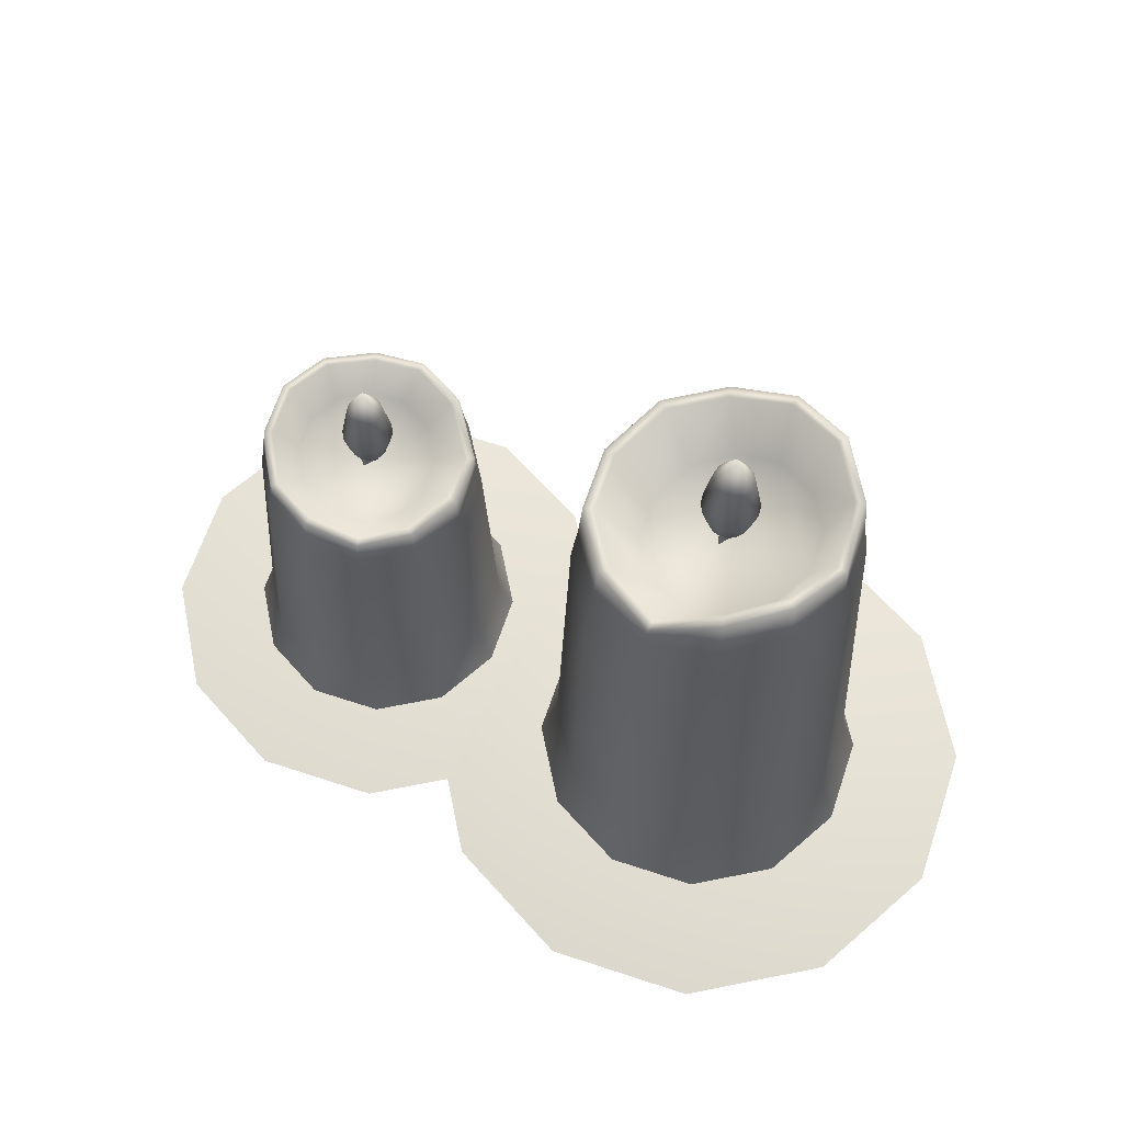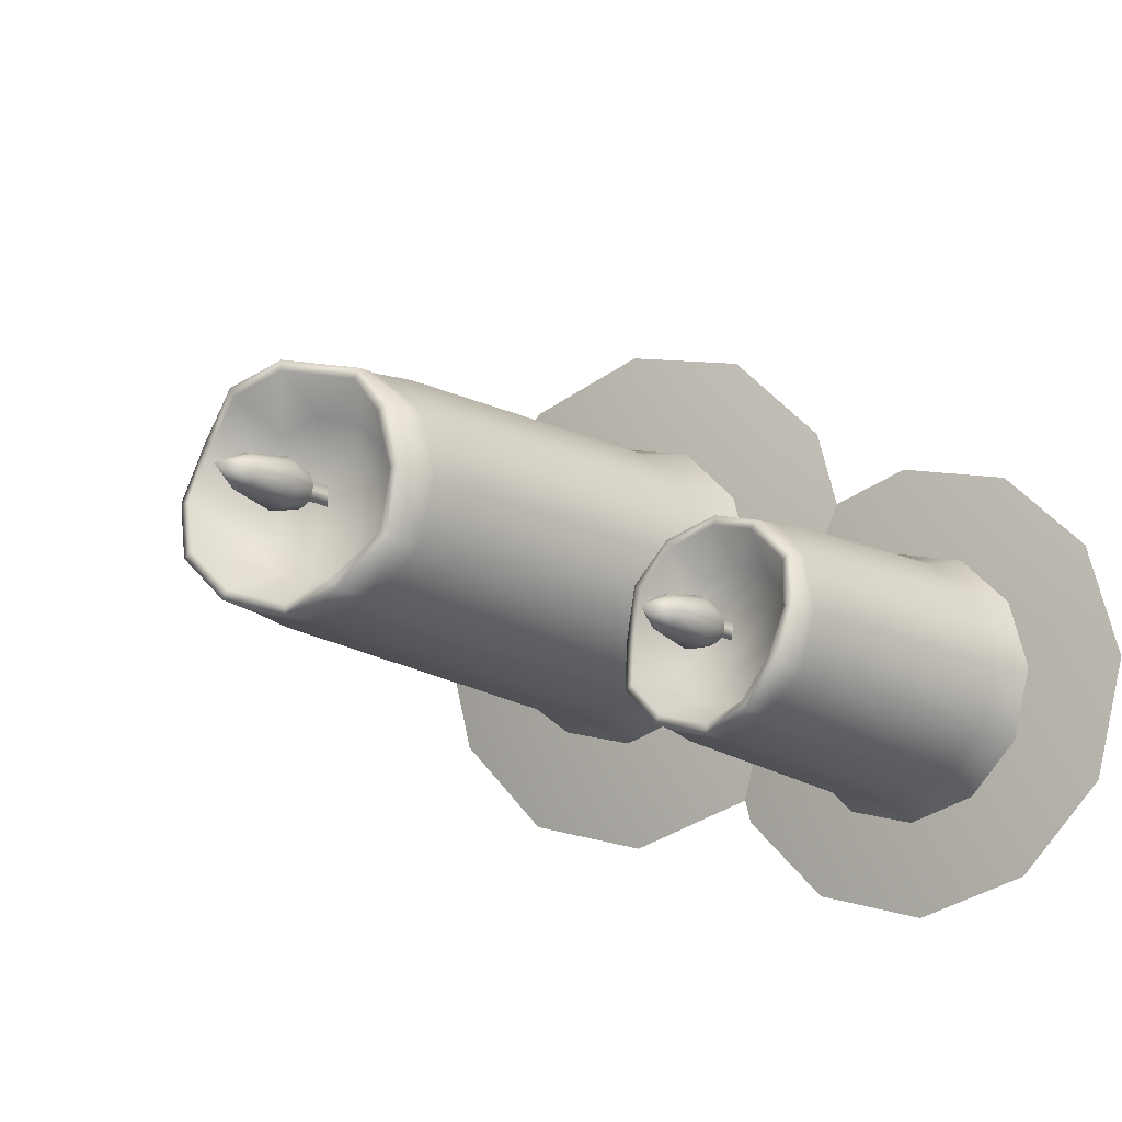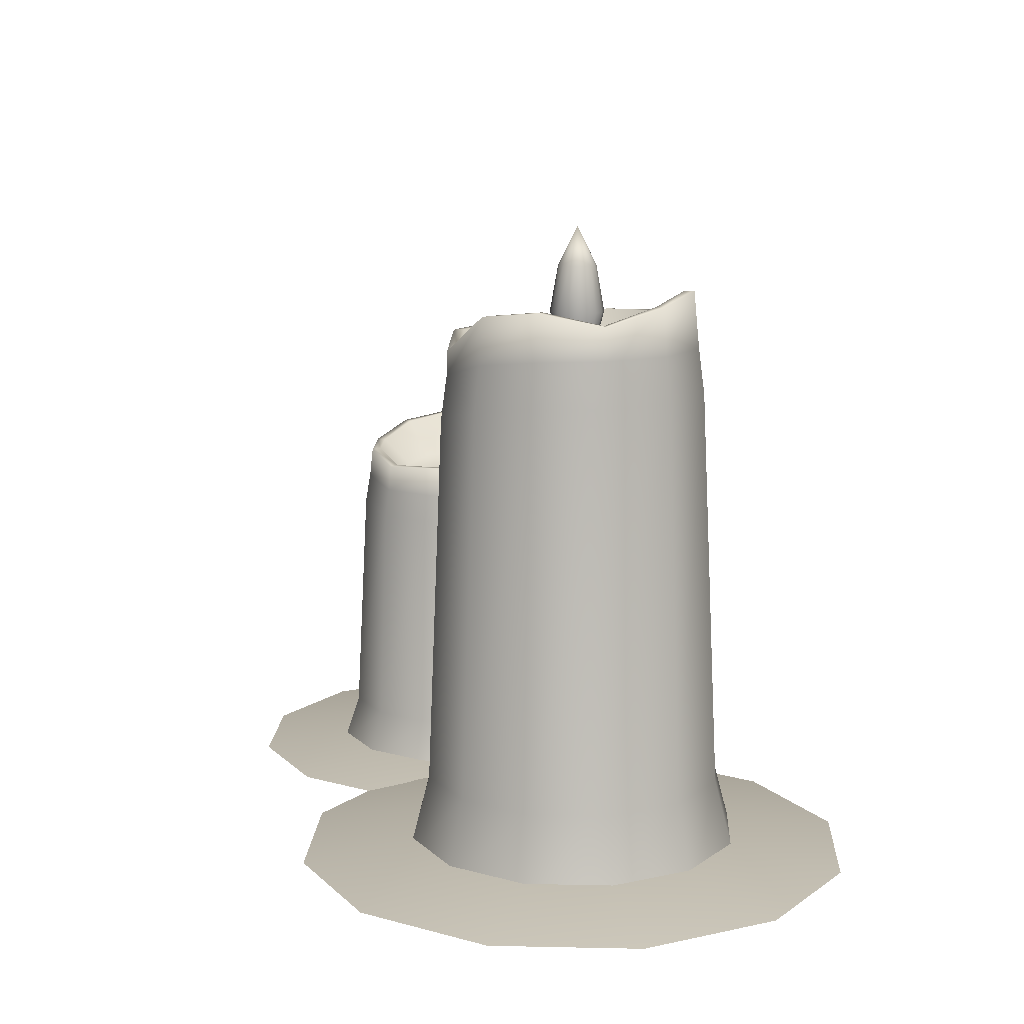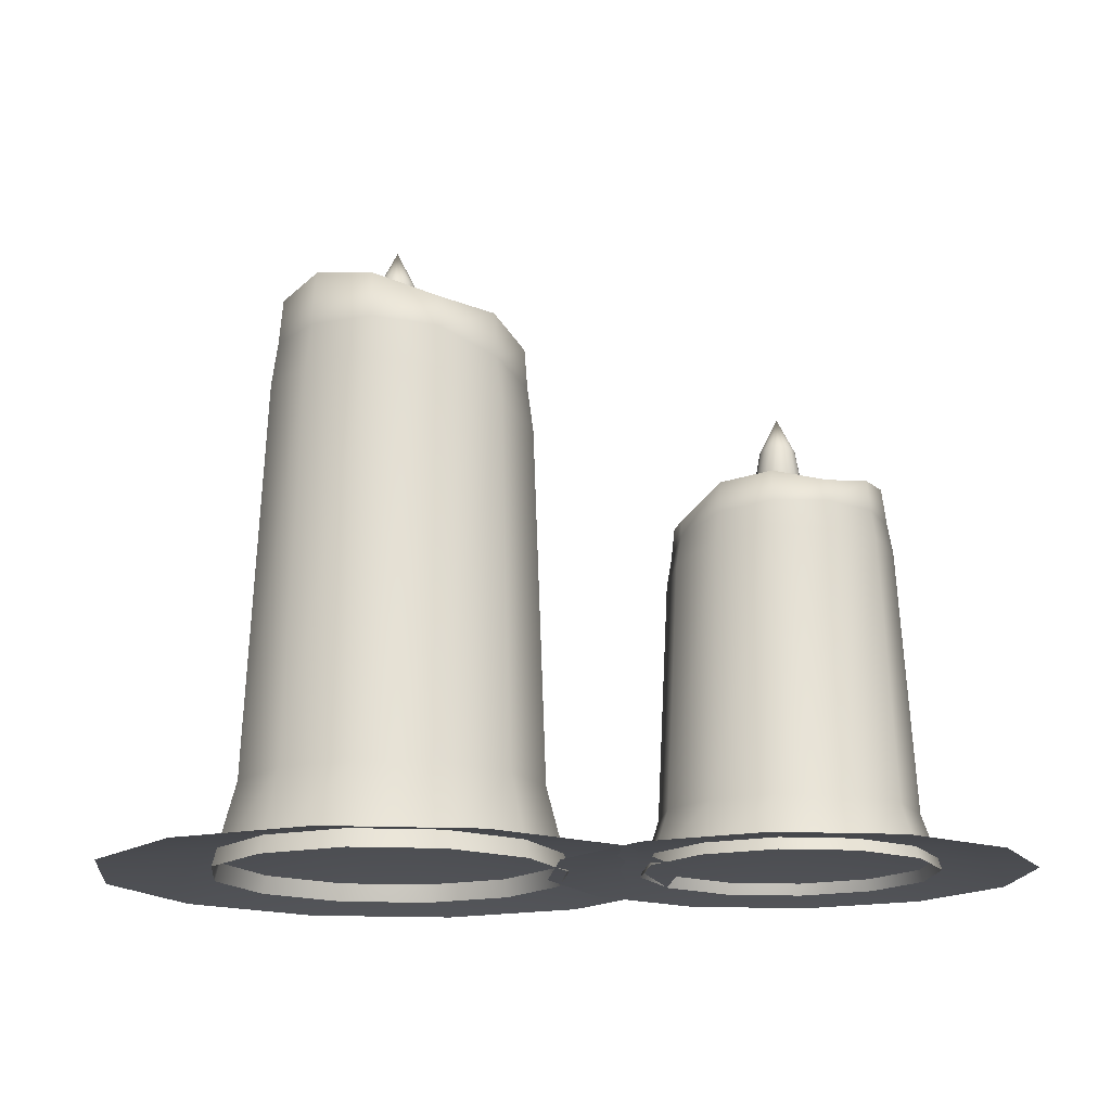
<metadata>
{"format":"obj","ext":"obj","renderer":"f3d","projection":"perspective","resolution":1024,"background":"white","views":[{"elev":63.6,"azim":3.5,"up":"+Y"},{"elev":-15.1,"azim":-141.2,"up":"+Z"},{"elev":12.6,"azim":47.8,"up":"+Y"},{"elev":-16.3,"azim":159.3,"up":"+Y"}]}
</metadata>
<code>
v  0.4045 0 0.0638
v  0.3754 0 -0.0446
v  0.296 0 -0.124
v  0.1876 0 -0.1531
v  0.0792 0 -0.124
v  -0.0001 0 -0.0446
v  -0.0292 0 0.0638
v  -0.0001 0 0.1722
v  0.0792 0 0.2515
v  0.1876 0 0.2806
v  0.296 0 0.2515
v  0.3754 0 0.1722
v  0.377 0.1036 0.0638
v  0.3516 0.1036 -0.0309
v  0.2823 0.1036 -0.1002
v  0.1876 0.1036 -0.1256
v  0.093 0.1036 -0.1002
v  0.0237 0.1036 -0.0309
v  -0.0017 0.1036 0.0638
v  0.0237 0.1036 0.1584
v  0.093 0.1036 0.2277
v  0.1876 0.1036 0.2531
v  0.2823 0.1036 0.2277
v  0.3516 0.1036 0.1584
v  0.3532 0.6022 0.0638
v  0.331 0.6022 -0.019
v  0.2705 0.6001 -0.0798
v  0.1876 0.5902 -0.1035
v  0.1023 0.5673 -0.084
v  0.0381 0.5535 -0.0226
v  0.015 0.5535 0.0638
v  0.0381 0.5535 0.1501
v  0.1023 0.5673 0.2115
v  0.1876 0.5902 0.231
v  0.2705 0.6001 0.2074
v  0.331 0.6022 0.1465
v  0.3405 0.7167 0.0638
v  0.3184 0.7286 -0.0118
v  0.2642 0.7146 -0.0688
v  0.1876 0.6856 -0.0937
v  0.1086 0.6818 -0.0731
v  0.0481 0.6615 -0.0168
v  0.0275 0.668 0.0638
v  0.049 0.668 0.1438
v  0.1065 0.6536 0.2043
v  0.1876 0.7047 0.2184
v  0.2642 0.7146 0.1964
v  0.3223 0.6988 0.1415
v  0.3244 0.6584 -0.0152
v  0.3456 0.6584 0.0638
v  0.2668 0.6563 -0.0733
v  0.1876 0.6464 -0.0959
v  0.1061 0.6235 -0.0774
v  0.0447 0.6097 -0.0188
v  0.0226 0.6097 0.0638
v  0.0447 0.6097 0.1463
v  0.1061 0.6235 0.205
v  0.1876 0.6464 0.2234
v  0.2668 0.6563 0.2008
v  0.3244 0.6584 0.1427
v  0.3271 0.7167 0.0638
v  0.307 0.7284 -0.0051
v  0.2575 0.7142 -0.0573
v  0.1876 0.6859 -0.0799
v  0.1154 0.6835 -0.0609
v  0.0604 0.6627 -0.0095
v  0.0415 0.668 0.0638
v  0.0612 0.6692 0.1366
v  0.1134 0.6552 0.1917
v  0.1876 0.7049 0.2048
v  0.2575 0.7142 0.1848
v  0.3105 0.6986 0.1347
v  0.3007 0.6396 0.0638
v  0.2871 0.6394 0.0129
v  0.25 0.6375 -0.0244
v  0.1991 0.6297 -0.0388
v  0.147 0.6117 -0.0265
v  0.1082 0.5997 0.0112
v  0.094 0.5988 0.0638
v  0.1082 0.5997 0.1163
v  0.147 0.6117 0.154
v  0.1991 0.6297 0.1663
v  0.25 0.6375 0.1519
v  0.2871 0.6394 0.1146
v  0.2057 0.5854 0.0648
v  0.1832 0.5854 0.0518
v  0.1832 0.5854 0.0778
v  0.2057 0.7354 0.0648
v  0.1832 0.7354 0.0518
v  0.1832 0.7354 0.0778
v  0.5408 0 0.0638
v  0.4935 0 -0.1128
v  0.3642 0 -0.2421
v  0.1876 0 -0.2894
v  0.011 0 -0.2421
v  -0.1182 0 -0.1128
v  -0.1656 0 0.0638
v  -0.1182 0 0.2404
v  0.011 0 0.3696
v  0.1876 0 0.417
v  0.3642 0 0.3696
v  0.4935 0 0.2404
v  0.1876 0.055 0.0638
v  -0.339 0 -0.2806
v  -0.4044 0 -0.2151
v  -0.4284 0 -0.1257
v  -0.4044 0 -0.0364
v  -0.339 0 0.0291
v  -0.2496 0 0.053
v  -0.1602 0 0.0291
v  -0.0948 0 -0.0364
v  -0.0709 0 -0.1257
v  -0.0948 0 -0.2151
v  -0.1602 0 -0.2806
v  -0.2496 0 -0.3045
v  -0.3277 0.067 -0.2609
v  -0.3848 0.067 -0.2038
v  -0.4057 0.067 -0.1257
v  -0.3848 0.067 -0.0477
v  -0.3277 0.067 0.0094
v  -0.2496 0.067 0.0304
v  -0.1716 0.067 0.0094
v  -0.1144 0.067 -0.0477
v  -0.0935 0.067 -0.1257
v  -0.1144 0.067 -0.2038
v  -0.1716 0.067 -0.2609
v  -0.2496 0.067 -0.2819
v  -0.3179 0.3895 -0.2439
v  -0.3678 0.3895 -0.194
v  -0.3863 0.3881 -0.1257
v  -0.3691 0.3817 -0.0568
v  -0.32 0.3669 -0.0039
v  -0.2496 0.358 0.0166
v  -0.1785 0.358 -0.0025
v  -0.1264 0.358 -0.0546
v  -0.109 0.3669 -0.1257
v  -0.1302 0.3817 -0.1947
v  -0.1813 0.3881 -0.2441
v  -0.2496 0.3895 -0.2622
v  -0.3126 0.4635 -0.2349
v  -0.3575 0.4712 -0.188
v  -0.3759 0.4622 -0.1257
v  -0.3621 0.4434 -0.0608
v  -0.3148 0.4409 -0.0129
v  -0.2496 0.4278 0.0071
v  -0.1836 0.432 -0.0114
v  -0.1353 0.432 -0.0597
v  -0.1158 0.4227 -0.1257
v  -0.1392 0.4557 -0.1895
v  -0.1865 0.4622 -0.2351
v  -0.2496 0.452 -0.254
v  -0.3624 0.4258 -0.1908
v  -0.3147 0.4258 -0.2385
v  -0.3801 0.4245 -0.1257
v  -0.3636 0.418 -0.0599
v  -0.3168 0.4032 -0.0093
v  -0.2496 0.3943 0.0104
v  -0.1816 0.3943 -0.0079
v  -0.1318 0.3943 -0.0577
v  -0.1152 0.4032 -0.1257
v  -0.1356 0.418 -0.1916
v  -0.1844 0.4245 -0.2387
v  -0.2496 0.4258 -0.2559
v  -0.3071 0.4635 -0.2253
v  -0.348 0.4711 -0.1826
v  -0.3649 0.4619 -0.1258
v  -0.3522 0.4436 -0.0665
v  -0.3088 0.442 -0.0228
v  -0.2495 0.4286 -0.0047
v  -0.1894 0.432 -0.0214
v  -0.1455 0.4328 -0.0655
v  -0.1276 0.4238 -0.1255
v  -0.1489 0.4559 -0.1838
v  -0.192 0.4619 -0.2256
v  -0.2496 0.4518 -0.2427
v  -0.2962 0.4136 -0.2064
v  -0.3269 0.4135 -0.1758
v  -0.3383 0.4123 -0.1339
v  -0.3276 0.4073 -0.0916
v  -0.2973 0.3956 -0.0595
v  -0.2544 0.3879 -0.0473
v  -0.211 0.3872 -0.0589
v  -0.1793 0.3879 -0.0907
v  -0.1684 0.3956 -0.1339
v  -0.1811 0.4073 -0.1762
v  -0.2124 0.4123 -0.2066
v  -0.2543 0.4135 -0.2177
v  -0.2563 0.3786 -0.1391
v  -0.2563 0.3786 -0.1177
v  -0.2378 0.3786 -0.1284
v  -0.2563 0.4756 -0.1391
v  -0.2563 0.4756 -0.1177
v  -0.2378 0.4756 -0.1284
v  -0.3952 0 -0.3779
v  -0.5018 0 -0.2714
v  -0.5408 0 -0.1257
v  -0.5018 0 0.0199
v  -0.3952 0 0.1265
v  -0.2496 0 0.1655
v  -0.104 0 0.1265
v  0.0026 0 0.0199
v  0.0416 0 -0.1257
v  0.0026 0 -0.2714
v  -0.104 0 -0.3779
v  -0.2496 0 -0.417
v  -0.2496 0.0356 -0.1257
g candle
f 1 2 14 13
f 2 3 15 14
f 3 4 16 15
f 4 5 17 16
f 5 6 18 17
f 6 7 19 18
f 7 8 20 19
f 8 9 21 20
f 9 10 22 21
f 10 11 23 22
f 11 12 24 23
f 12 1 13 24
f 13 14 26 25
f 14 15 27 26
f 15 16 28 27
f 16 17 29 28
f 17 18 30 29
f 18 19 31 30
f 19 20 32 31
f 20 21 33 32
f 21 22 34 33
f 22 23 35 34
f 23 24 36 35
f 24 13 25 36
f 26 49 50 25
f 27 51 49 26
f 28 52 51 27
f 29 53 52 28
f 30 54 53 29
f 31 55 54 30
f 32 56 55 31
f 33 57 56 32
f 34 58 57 33
f 35 59 58 34
f 36 60 59 35
f 25 50 60 36
f 73 74 84
f 38 37 50 49
f 39 38 49 51
f 40 39 51 52
f 41 40 52 53
f 42 41 53 54
f 43 42 54 55
f 44 43 55 56
f 45 44 56 57
f 46 45 57 58
f 47 46 58 59
f 48 47 59 60
f 37 48 60 50
f 77 81 82 76
f 78 80 81 77
f 78 79 80
f 76 82 83 75
f 75 83 84 74
f 37 38 62 61
f 38 39 63 62
f 39 40 64 63
f 40 41 65 64
f 41 42 66 65
f 42 43 67 66
f 43 44 68 67
f 44 45 69 68
f 45 46 70 69
f 46 47 71 70
f 47 48 72 71
f 48 37 61 72
f 61 62 74 73
f 62 63 75 74
f 63 64 76 75
f 64 65 77 76
f 65 66 78 77
f 66 67 79 78
f 67 68 80 79
f 68 69 81 80
f 69 70 82 81
f 70 71 83 82
f 71 72 84 83
f 72 61 73 84
f 85 86 89 88
f 86 87 90 89
f 87 85 88 90
f 88 89 90
f 91 92 103
f 92 93 103
f 93 94 103
f 94 95 103
f 95 96 103
f 96 97 103
f 97 98 103
f 98 99 103
f 99 100 103
f 100 101 103
f 101 102 103
f 102 91 103
f 104 105 117 116
f 105 106 118 117
f 106 107 119 118
f 107 108 120 119
f 108 109 121 120
f 109 110 122 121
f 110 111 123 122
f 111 112 124 123
f 112 113 125 124
f 113 114 126 125
f 114 115 127 126
f 115 104 116 127
f 116 117 129 128
f 117 118 130 129
f 118 119 131 130
f 119 120 132 131
f 120 121 133 132
f 121 122 134 133
f 122 123 135 134
f 123 124 136 135
f 124 125 137 136
f 125 126 138 137
f 126 127 139 138
f 127 116 128 139
f 129 152 153 128
f 130 154 152 129
f 131 155 154 130
f 132 156 155 131
f 133 157 156 132
f 134 158 157 133
f 135 159 158 134
f 136 160 159 135
f 137 161 160 136
f 138 162 161 137
f 139 163 162 138
f 128 153 163 139
f 176 177 187
f 141 140 153 152
f 142 141 152 154
f 143 142 154 155
f 144 143 155 156
f 145 144 156 157
f 146 145 157 158
f 147 146 158 159
f 148 147 159 160
f 149 148 160 161
f 150 149 161 162
f 151 150 162 163
f 140 151 163 153
f 180 184 185 179
f 181 183 184 180
f 181 182 183
f 179 185 186 178
f 178 186 187 177
f 140 141 165 164
f 141 142 166 165
f 142 143 167 166
f 143 144 168 167
f 144 145 169 168
f 145 146 170 169
f 146 147 171 170
f 147 148 172 171
f 148 149 173 172
f 149 150 174 173
f 150 151 175 174
f 151 140 164 175
f 164 165 177 176
f 165 166 178 177
f 166 167 179 178
f 167 168 180 179
f 168 169 181 180
f 169 170 182 181
f 170 171 183 182
f 171 172 184 183
f 172 173 185 184
f 173 174 186 185
f 174 175 187 186
f 175 164 176 187
f 188 189 192 191
f 189 190 193 192
f 190 188 191 193
f 191 192 193
f 194 195 206
f 195 196 206
f 196 197 206
f 197 198 206
f 198 199 206
f 199 200 206
f 200 201 206
f 201 202 206
f 202 203 206
f 203 204 206
f 204 205 206
f 205 194 206
v  0.2167 0.6645 0.0655
v  0.2147 0.6645 0.0562
v  0.2095 0.6645 0.0482
v  0.2016 0.6645 0.0431
v  0.1923 0.6645 0.0411
v  0.1829 0.6645 0.0431
v  0.175 0.6645 0.0482
v  0.1698 0.6645 0.0562
v  0.1679 0.6645 0.0655
v  0.1698 0.6645 0.0748
v  0.175 0.6645 0.0828
v  0.1829 0.6645 0.0879
v  0.1923 0.6645 0.0899
v  0.2016 0.6645 0.0879
v  0.2095 0.6645 0.0828
v  0.2147 0.6645 0.0748
v  0.1923 0.8035 0.0655
v  0.2141 0.7566 0.0564
v  0.2159 0.7566 0.0655
v  0.2089 0.7566 0.0488
v  0.2014 0.7566 0.0437
v  0.1923 0.7566 0.0419
v  0.1831 0.7566 0.0437
v  0.1756 0.7566 0.0488
v  0.1704 0.7566 0.0564
v  0.1687 0.7566 0.0655
v  0.1704 0.7566 0.0746
v  0.1756 0.7566 0.0822
v  0.1831 0.7566 0.0873
v  0.1923 0.7566 0.0891
v  0.2014 0.7566 0.0873
v  0.2089 0.7566 0.0822
v  0.2141 0.7566 0.0746
v  0.2234 0.6993 0.0526
v  0.2161 0.6993 0.0417
v  0.2052 0.6993 0.0343
v  0.1923 0.6993 0.0318
v  0.1794 0.6993 0.0343
v  0.1685 0.6993 0.0417
v  0.1611 0.6993 0.0526
v  0.1585 0.6993 0.0655
v  0.1611 0.6993 0.0784
v  0.1685 0.6993 0.0893
v  0.1794 0.6993 0.0967
v  0.1923 0.6993 0.0992
v  0.2052 0.6993 0.0967
v  0.2161 0.6993 0.0893
v  0.2234 0.6993 0.0784
v  0.226 0.6993 0.0655
v  -0.2243 0.4402 -0.1279
v  -0.2261 0.4402 -0.1365
v  -0.2309 0.4402 -0.1438
v  -0.2382 0.4402 -0.1485
v  -0.2468 0.4402 -0.1503
v  -0.2553 0.4402 -0.1485
v  -0.2627 0.4402 -0.1438
v  -0.2674 0.4402 -0.1365
v  -0.2692 0.4402 -0.1279
v  -0.2674 0.4402 -0.1193
v  -0.2627 0.4402 -0.112
v  -0.2553 0.4402 -0.1073
v  -0.2468 0.4402 -0.1054
v  -0.2382 0.4402 -0.1073
v  -0.2309 0.4402 -0.112
v  -0.2261 0.4402 -0.1193
v  -0.2468 0.568 -0.1279
v  -0.2267 0.5249 -0.1363
v  -0.225 0.5249 -0.1279
v  -0.2314 0.5249 -0.1432
v  -0.2384 0.5249 -0.148
v  -0.2468 0.5249 -0.1496
v  -0.2552 0.5249 -0.148
v  -0.2621 0.5249 -0.1432
v  -0.2668 0.5249 -0.1363
v  -0.2685 0.5249 -0.1279
v  -0.2668 0.5249 -0.1195
v  -0.2621 0.5249 -0.1125
v  -0.2552 0.5249 -0.1078
v  -0.2468 0.5249 -0.1062
v  -0.2384 0.5249 -0.1078
v  -0.2314 0.5249 -0.1125
v  -0.2267 0.5249 -0.1195
v  -0.2181 0.4721 -0.1397
v  -0.2249 0.4721 -0.1498
v  -0.2349 0.4721 -0.1565
v  -0.2468 0.4721 -0.1589
v  -0.2586 0.4721 -0.1565
v  -0.2687 0.4721 -0.1498
v  -0.2754 0.4721 -0.1397
v  -0.2778 0.4721 -0.1279
v  -0.2754 0.4721 -0.116
v  -0.2687 0.4721 -0.106
v  -0.2586 0.4721 -0.0992
v  -0.2468 0.4721 -0.0968
v  -0.2349 0.4721 -0.0992
v  -0.2249 0.4721 -0.106
v  -0.2181 0.4721 -0.116
v  -0.2157 0.4721 -0.1279
g flame
f 208 240 255 207
f 209 241 240 208
f 210 242 241 209
f 211 243 242 210
f 212 244 243 211
f 213 245 244 212
f 214 246 245 213
f 215 247 246 214
f 216 248 247 215
f 217 249 248 216
f 218 250 249 217
f 219 251 250 218
f 220 252 251 219
f 221 253 252 220
f 222 254 253 221
f 207 255 254 222
f 221 220 219 207
f 219 218 217 215
f 217 216 215
f 215 214 213 211
f 213 212 211
f 211 210 209 207
f 209 208 207
f 215 211 207 219
f 222 221 207
f 224 223 225
f 226 223 224
f 227 223 226
f 228 223 227
f 229 223 228
f 230 223 229
f 231 223 230
f 232 223 231
f 233 223 232
f 234 223 233
f 235 223 234
f 236 223 235
f 237 223 236
f 238 223 237
f 239 223 238
f 225 223 239
f 224 225 255 240
f 226 224 240 241
f 227 226 241 242
f 228 227 242 243
f 229 228 243 244
f 230 229 244 245
f 231 230 245 246
f 232 231 246 247
f 233 232 247 248
f 234 233 248 249
f 235 234 249 250
f 236 235 250 251
f 237 236 251 252
f 238 237 252 253
f 239 238 253 254
f 225 239 254 255
f 257 289 304 256
f 258 290 289 257
f 259 291 290 258
f 260 292 291 259
f 261 293 292 260
f 262 294 293 261
f 263 295 294 262
f 264 296 295 263
f 265 297 296 264
f 266 298 297 265
f 267 299 298 266
f 268 300 299 267
f 269 301 300 268
f 270 302 301 269
f 271 303 302 270
f 256 304 303 271
f 270 269 268 256
f 268 267 266 264
f 266 265 264
f 264 263 262 260
f 262 261 260
f 260 259 258 256
f 258 257 256
f 264 260 256 268
f 271 270 256
f 273 272 274
f 275 272 273
f 276 272 275
f 277 272 276
f 278 272 277
f 279 272 278
f 280 272 279
f 281 272 280
f 282 272 281
f 283 272 282
f 284 272 283
f 285 272 284
f 286 272 285
f 287 272 286
f 288 272 287
f 274 272 288
f 273 274 304 289
f 275 273 289 290
f 276 275 290 291
f 277 276 291 292
f 278 277 292 293
f 279 278 293 294
f 280 279 294 295
f 281 280 295 296
f 282 281 296 297
f 283 282 297 298
f 284 283 298 299
f 285 284 299 300
f 286 285 300 301
f 287 286 301 302
f 288 287 302 303
f 274 288 303 304

</code>
